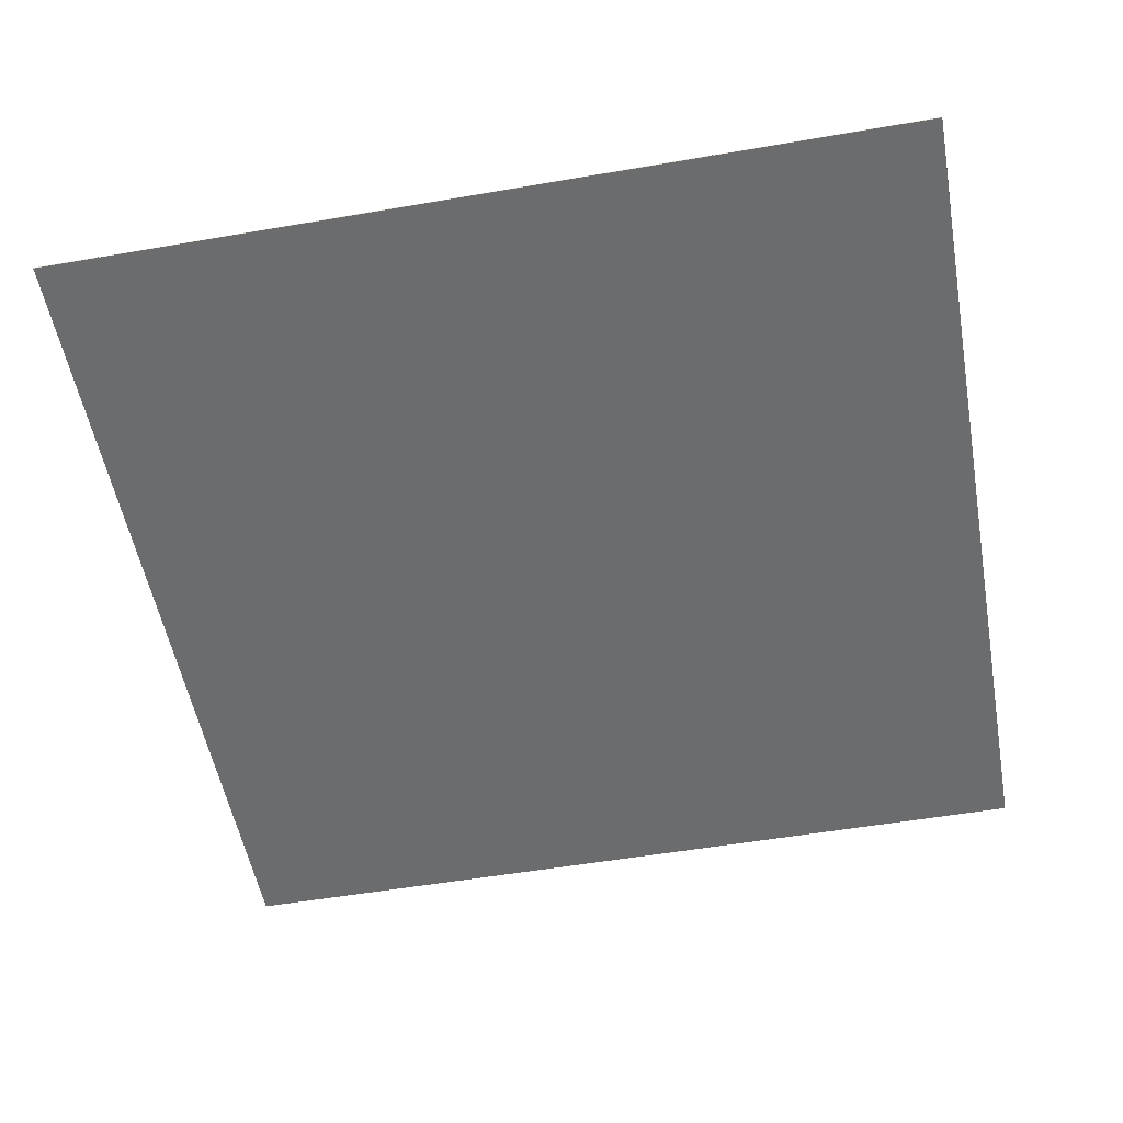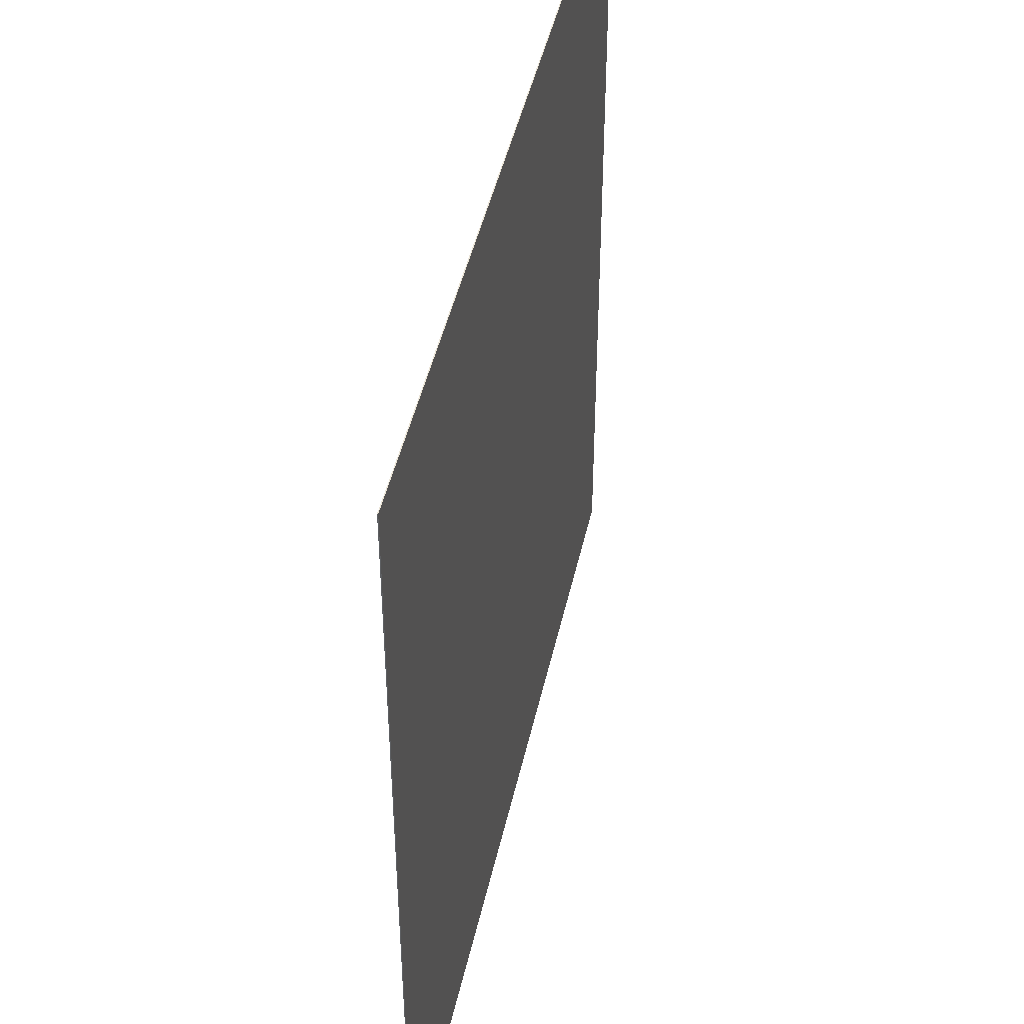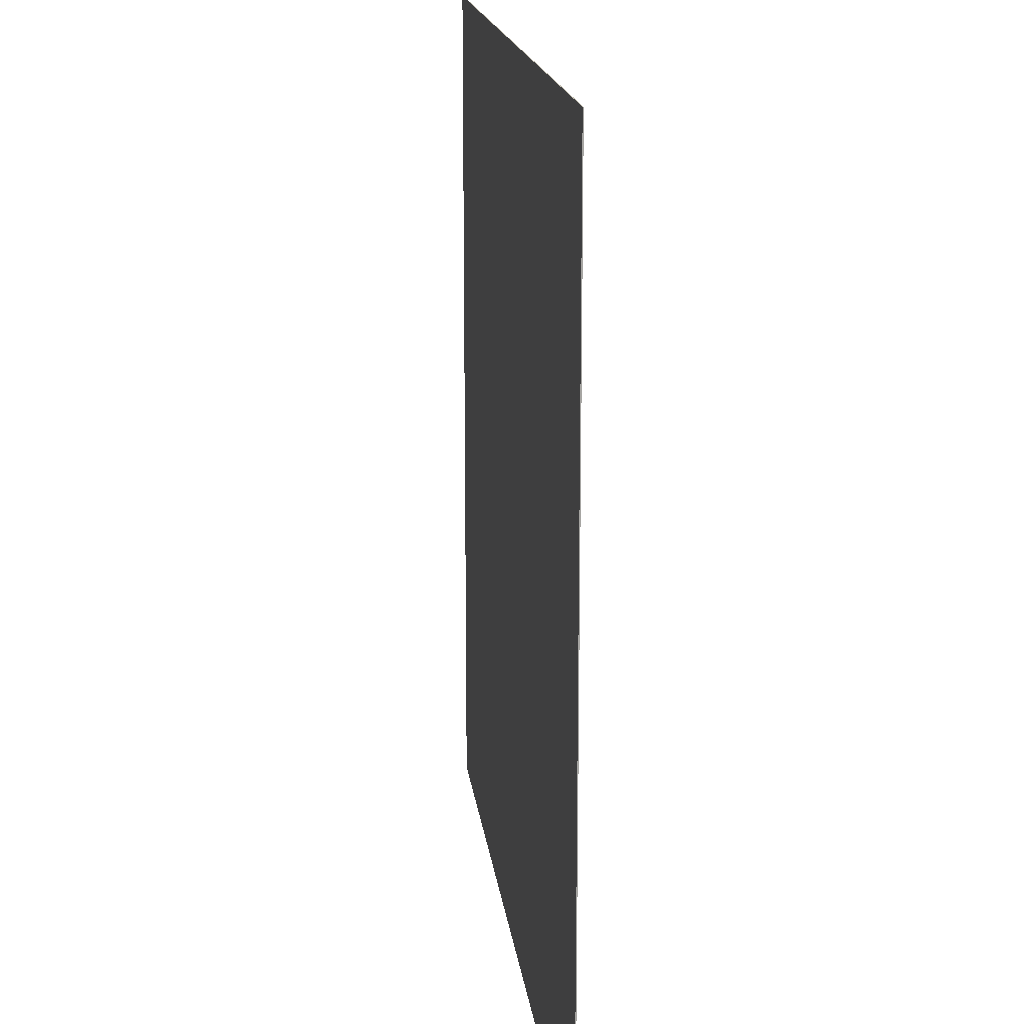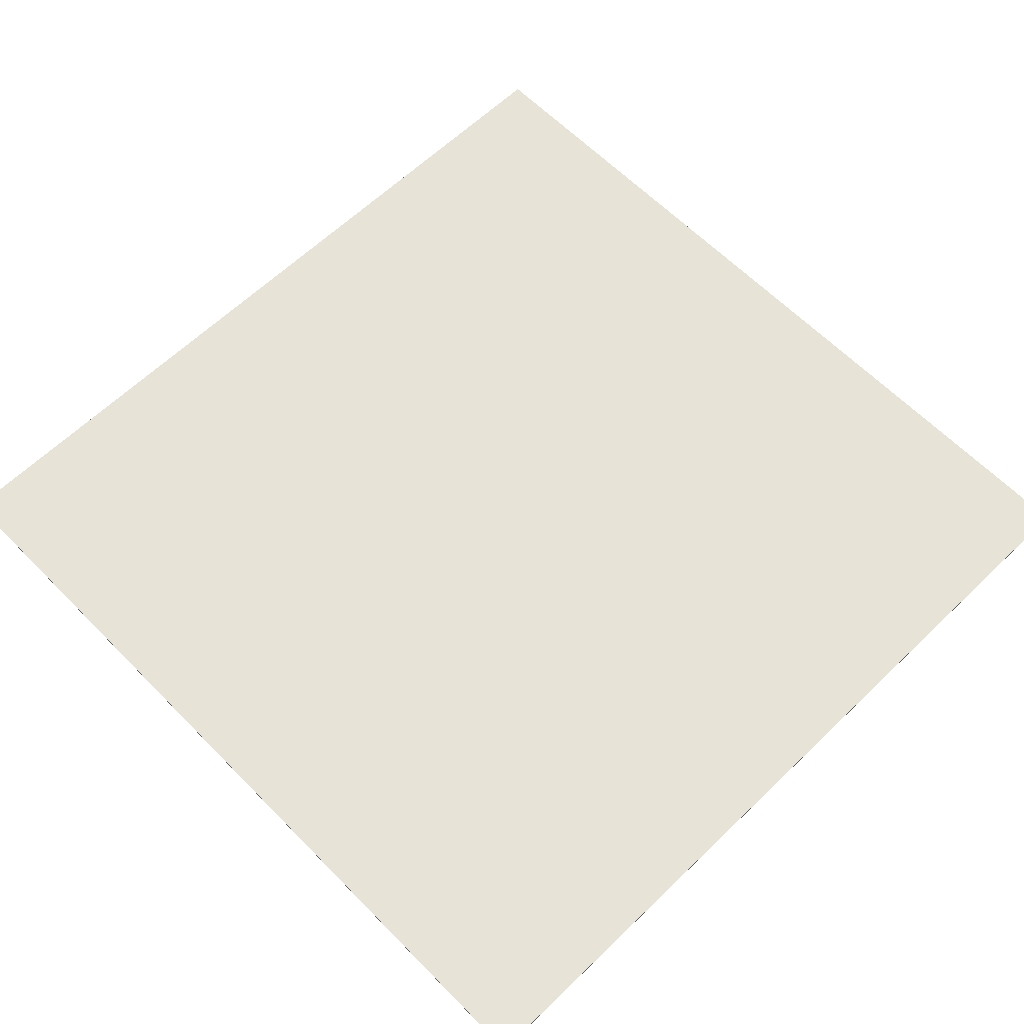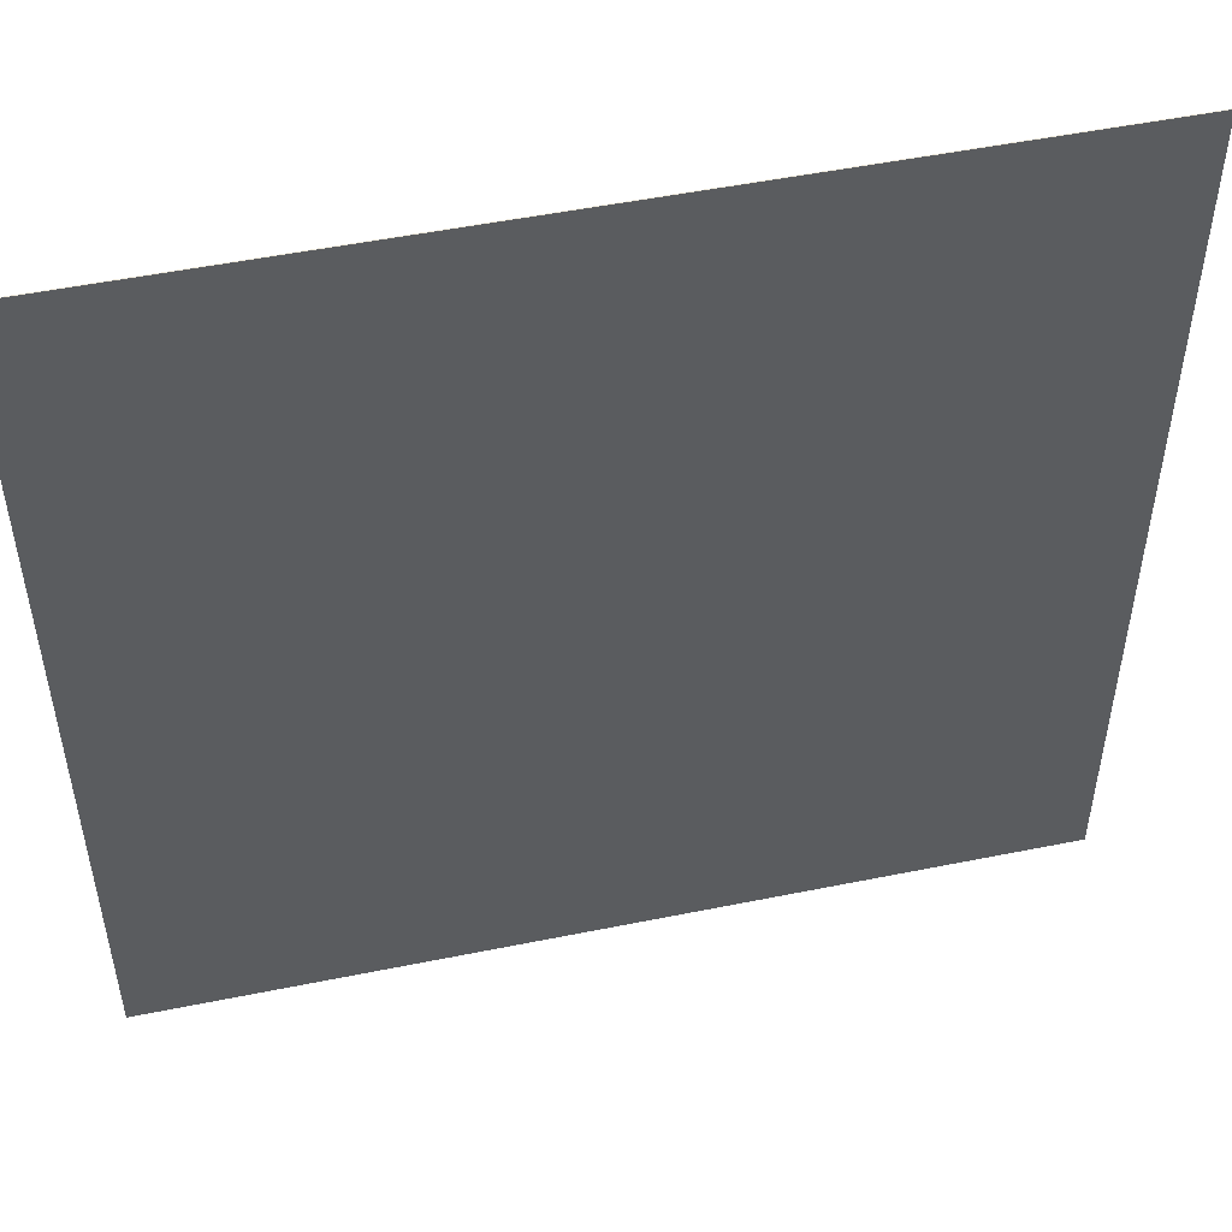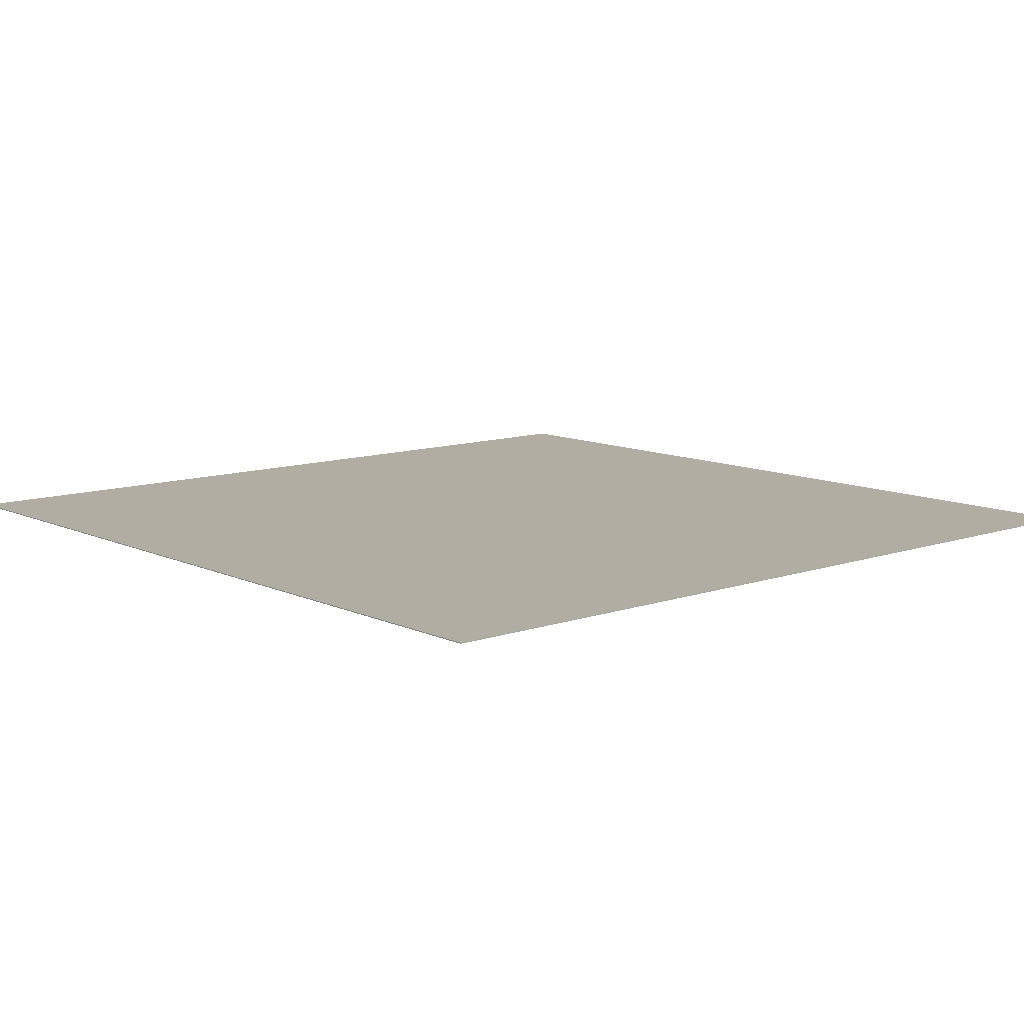
<metadata>
{"format":"obj","ext":"obj","renderer":"f3d","projection":"perspective","resolution":1024,"background":"white","views":[{"elev":-53.6,"azim":10.4,"up":"+Y"},{"elev":45.8,"azim":102.4,"up":"+Z"},{"elev":16.7,"azim":83.2,"up":"+Z"},{"elev":62.4,"azim":-134.3,"up":"+Y"},{"elev":50.8,"azim":-12.5,"up":"+Z"},{"elev":10.6,"azim":-40.9,"up":"+Y"}]}
</metadata>
<code>
o Cube_Cube.007
v -1 -0.001 0.2052
v -1 0.001 0.2052
v -1 -0.001 -1.795
v -1 0.001 -1.795
v 1 -0.001 0.2052
v 1 0.001 0.2052
v 1 -0.001 -1.795
v 1 0.001 -1.795
f 1 2 4 3
f 3 4 8 7
f 7 8 6 5
f 5 6 2 1
f 3 7 5 1
f 8 4 2 6

</code>
